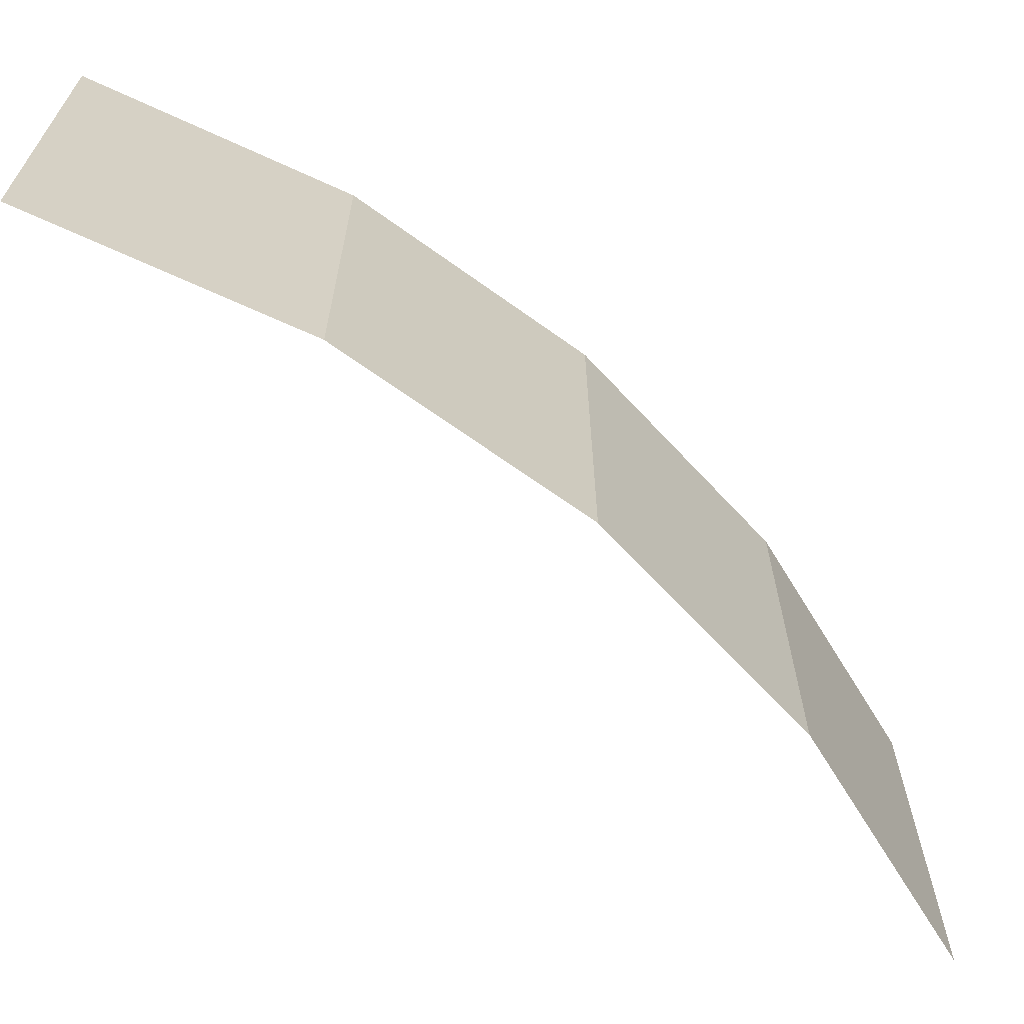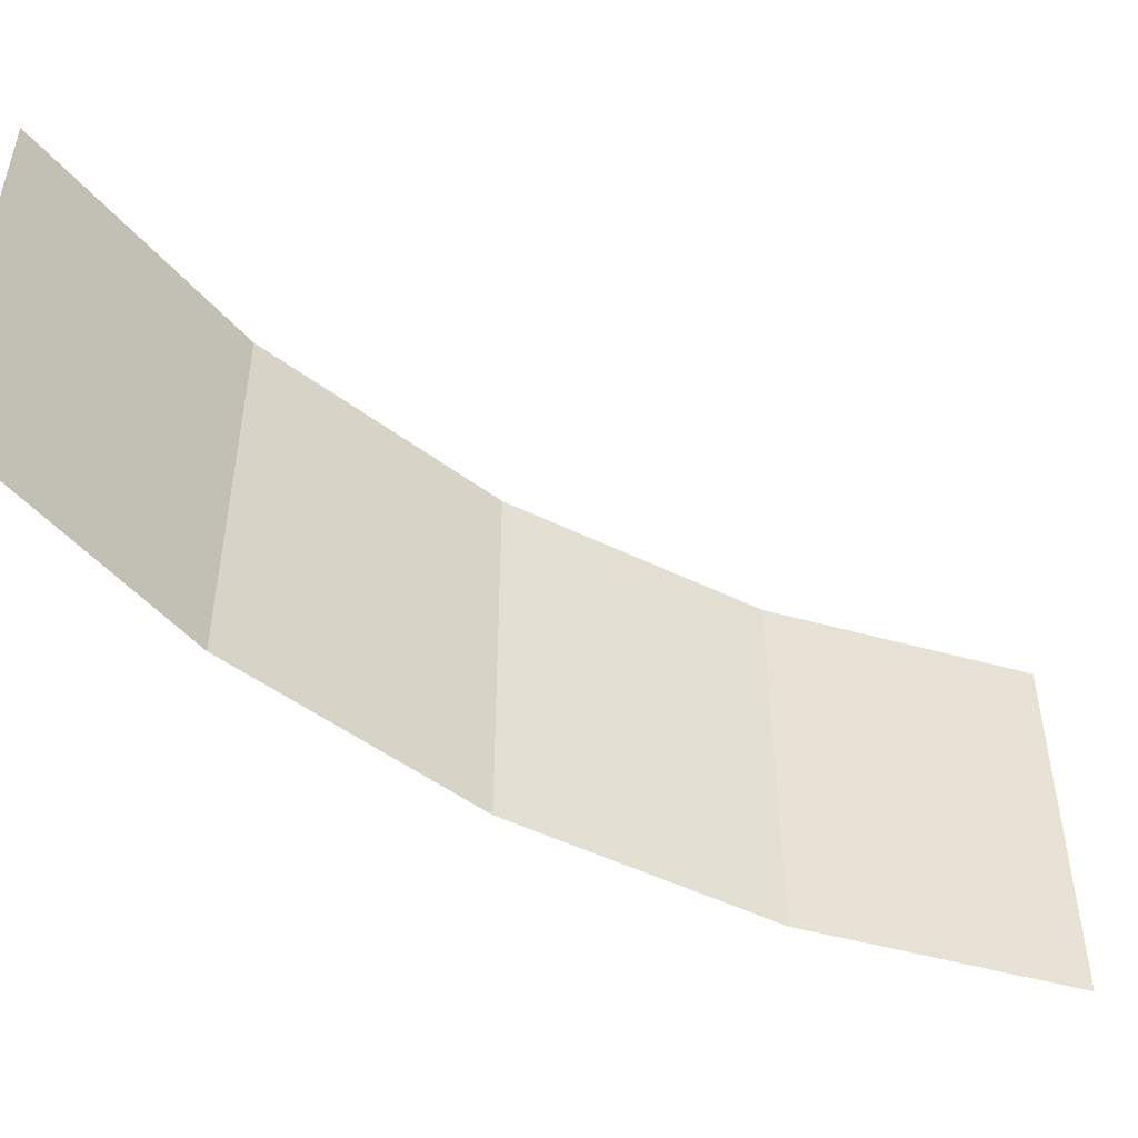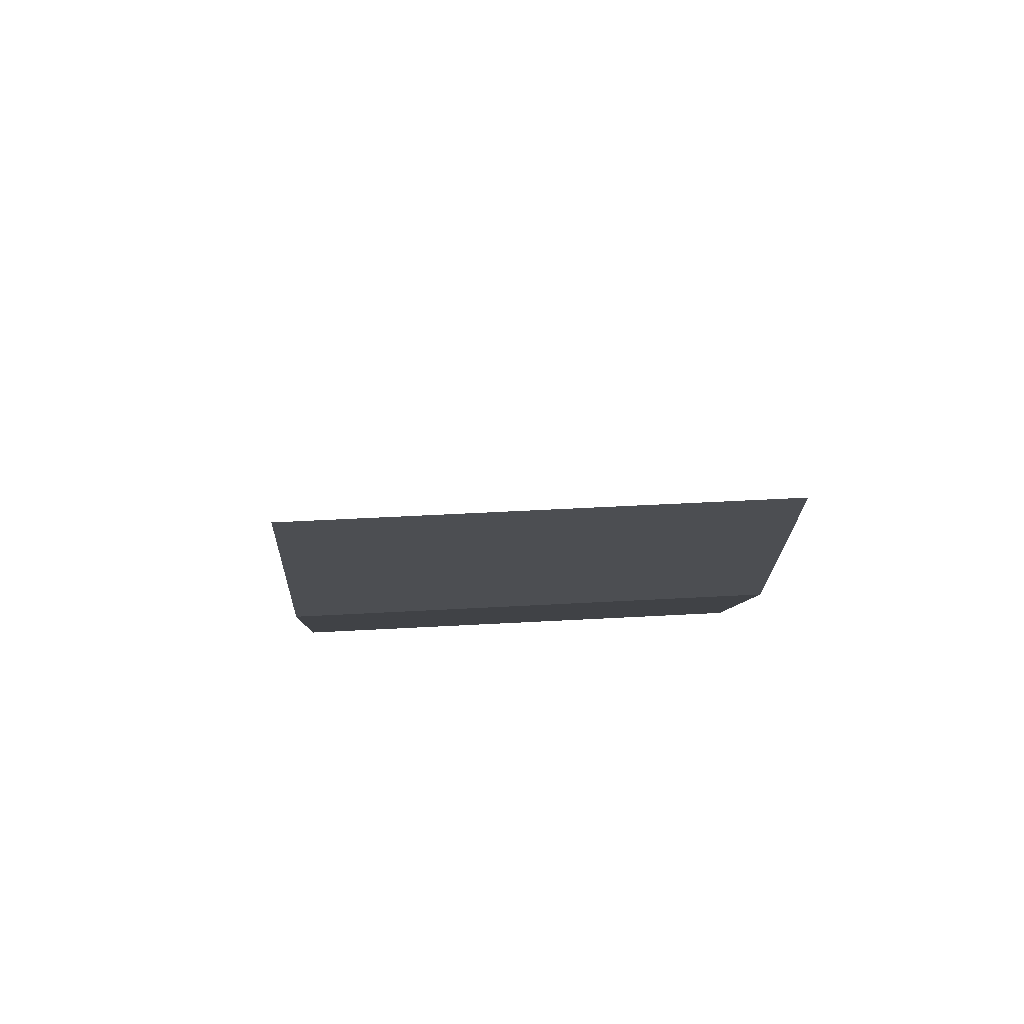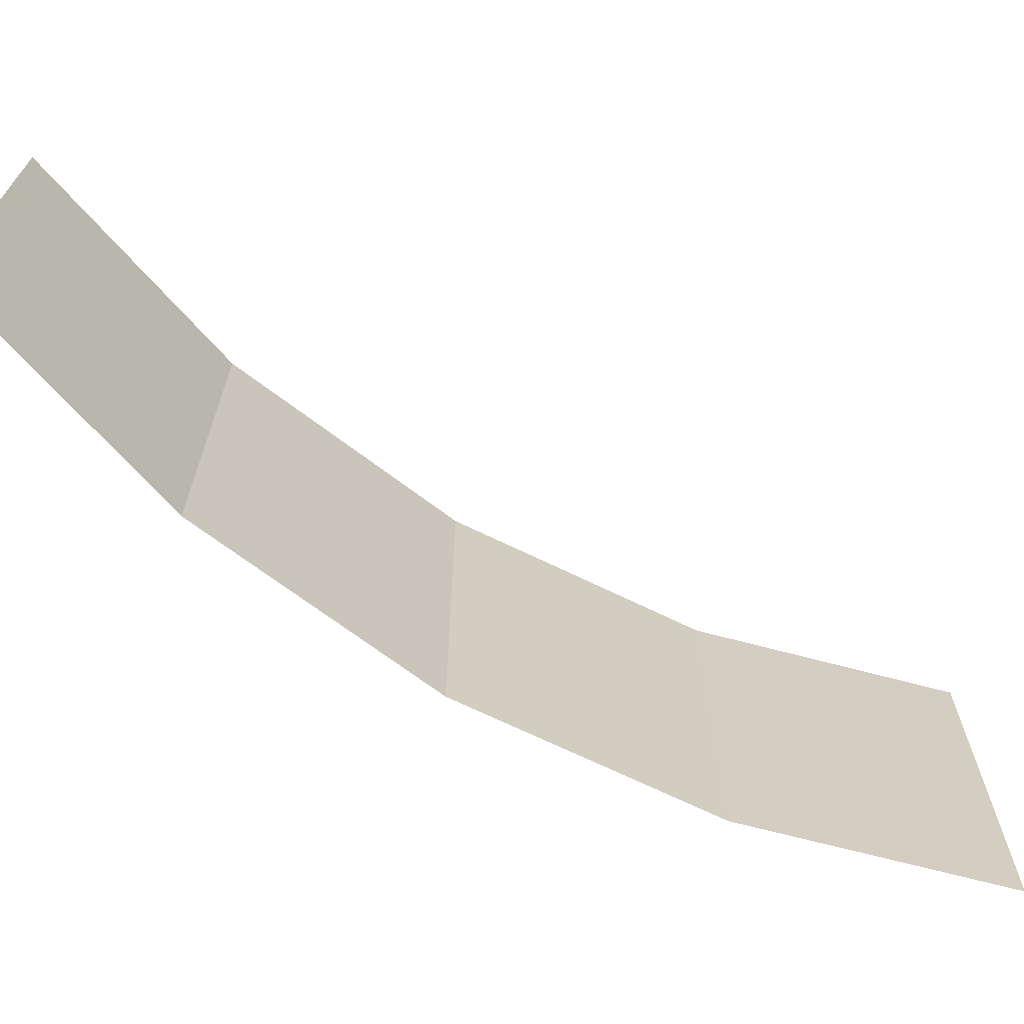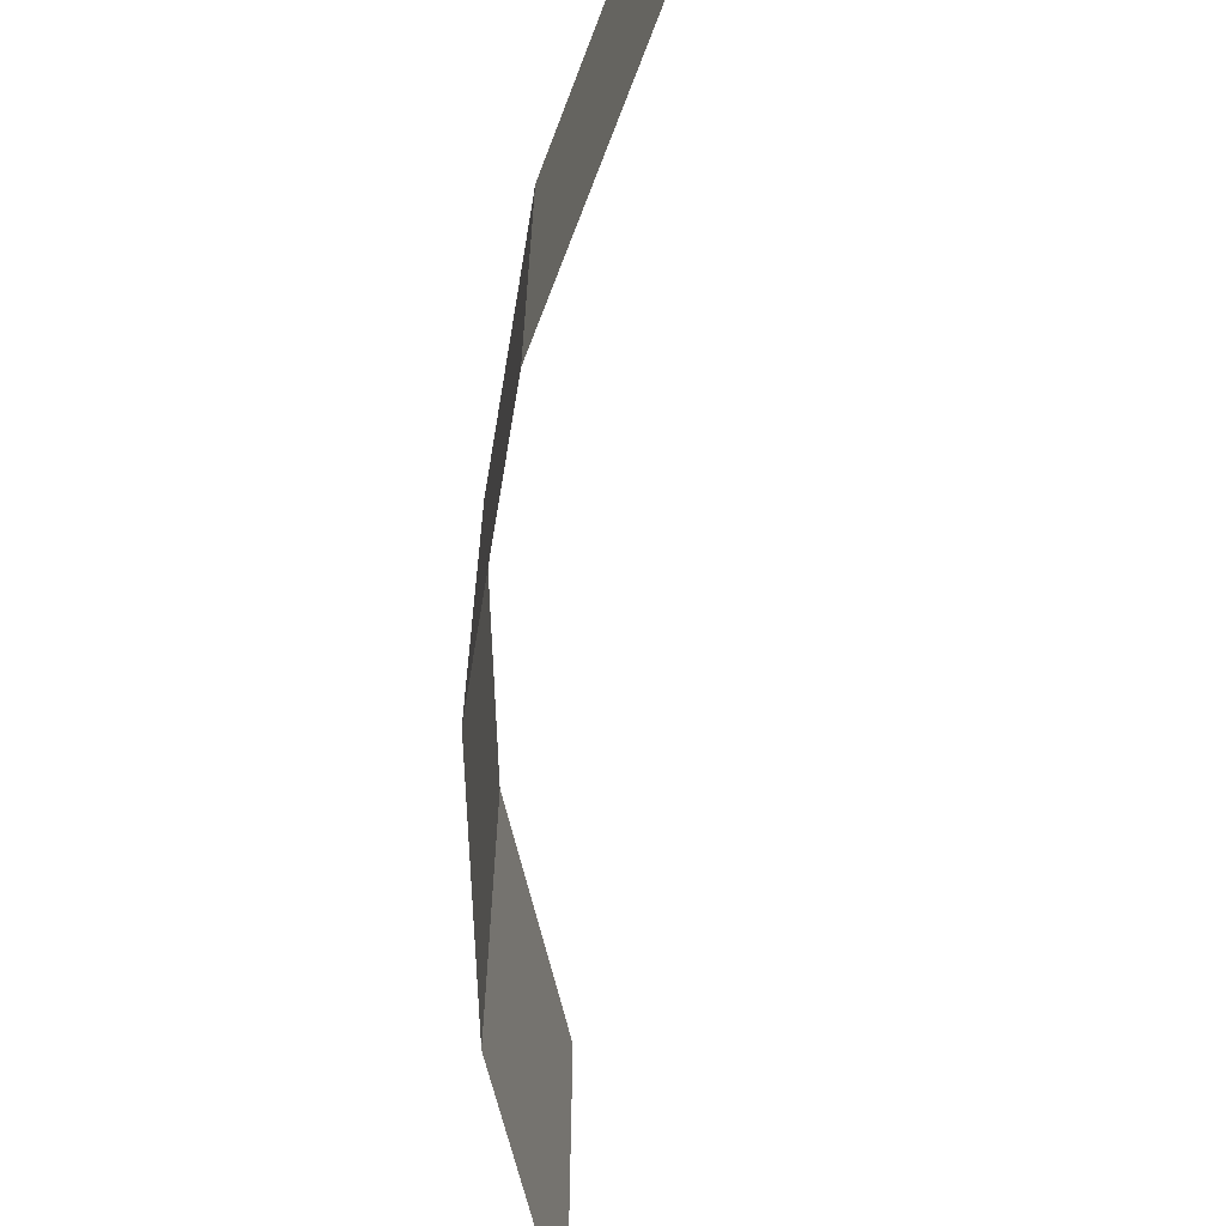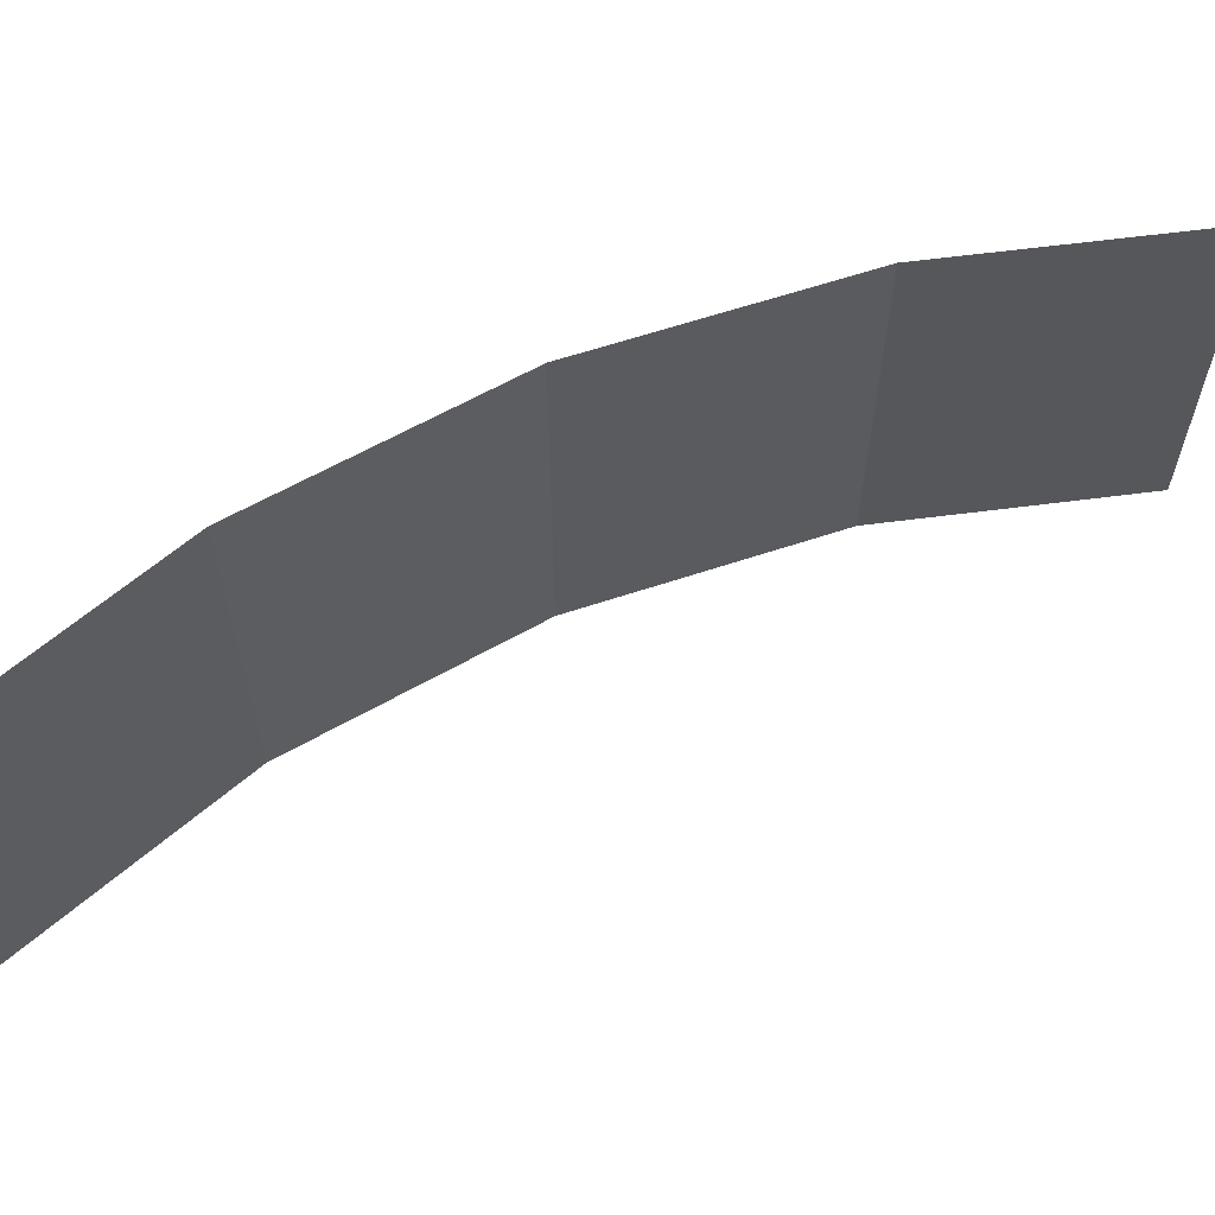
<metadata>
{"format":"obj","ext":"obj","renderer":"f3d","projection":"perspective","resolution":1024,"background":"white","views":[{"elev":-65.5,"azim":7.8,"up":"+Z"},{"elev":-49.3,"azim":-164.7,"up":"+Z"},{"elev":49.4,"azim":86.5,"up":"+Y"},{"elev":-67.7,"azim":-162.4,"up":"+Z"},{"elev":-63.7,"azim":135.6,"up":"+Z"},{"elev":61.8,"azim":-154.9,"up":"+Z"}]}
</metadata>
<code>
g background_2_japan_1_mountains_1
v -48.68 -140.2 -1.343e-05
v -48.68 -140.2 81.95
v -96.98 -171.1 81.95
v -96.98 -171.1 -1.099e-05
v -7.384 -100.4 -1.282e-05
v -7.384 -100.4 81.95
v -48.68 -140.2 81.95
v -48.68 -140.2 -1.343e-05
v 25.34 -53.47 -6.409e-06
v 25.34 -53.47 81.95
v -7.384 -100.4 81.95
v -7.384 -100.4 -1.282e-05
v 48.22 -1.03 4.272e-06
v 48.22 -1.03 81.95
v 25.34 -53.47 81.95
v 25.34 -53.47 -6.409e-06
g background_2_japan_1_mountains_1_0
f 3 2 1
f 4 3 1
f 7 6 5
f 8 7 5
f 11 10 9
f 12 11 9
f 15 14 13
f 16 15 13

</code>
